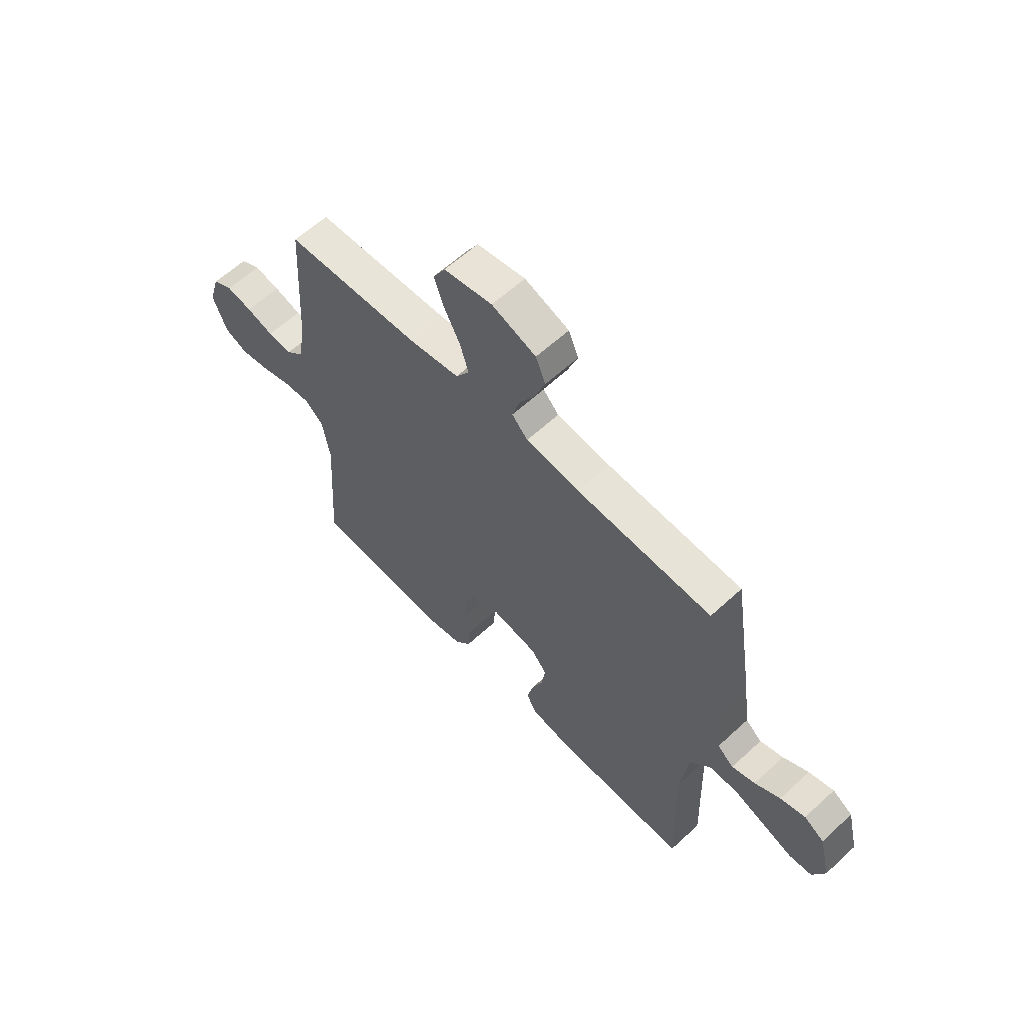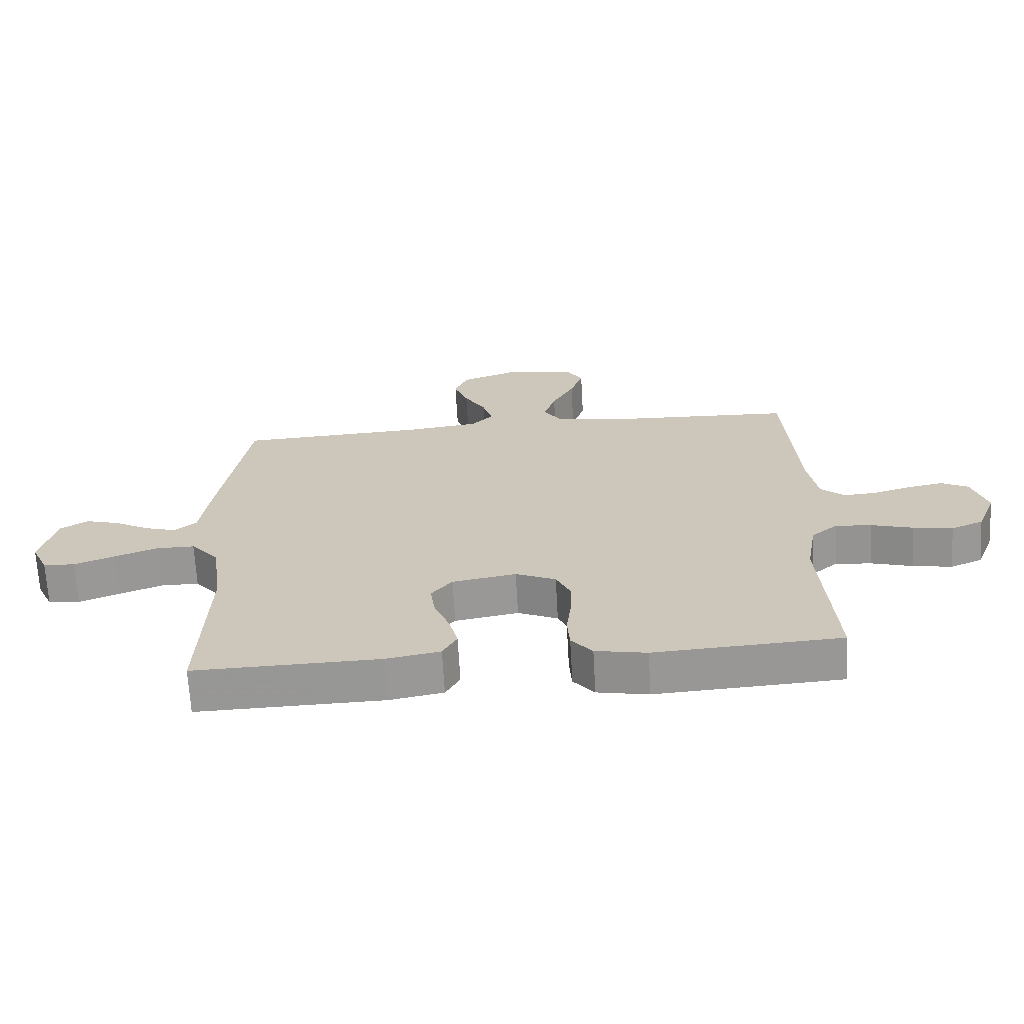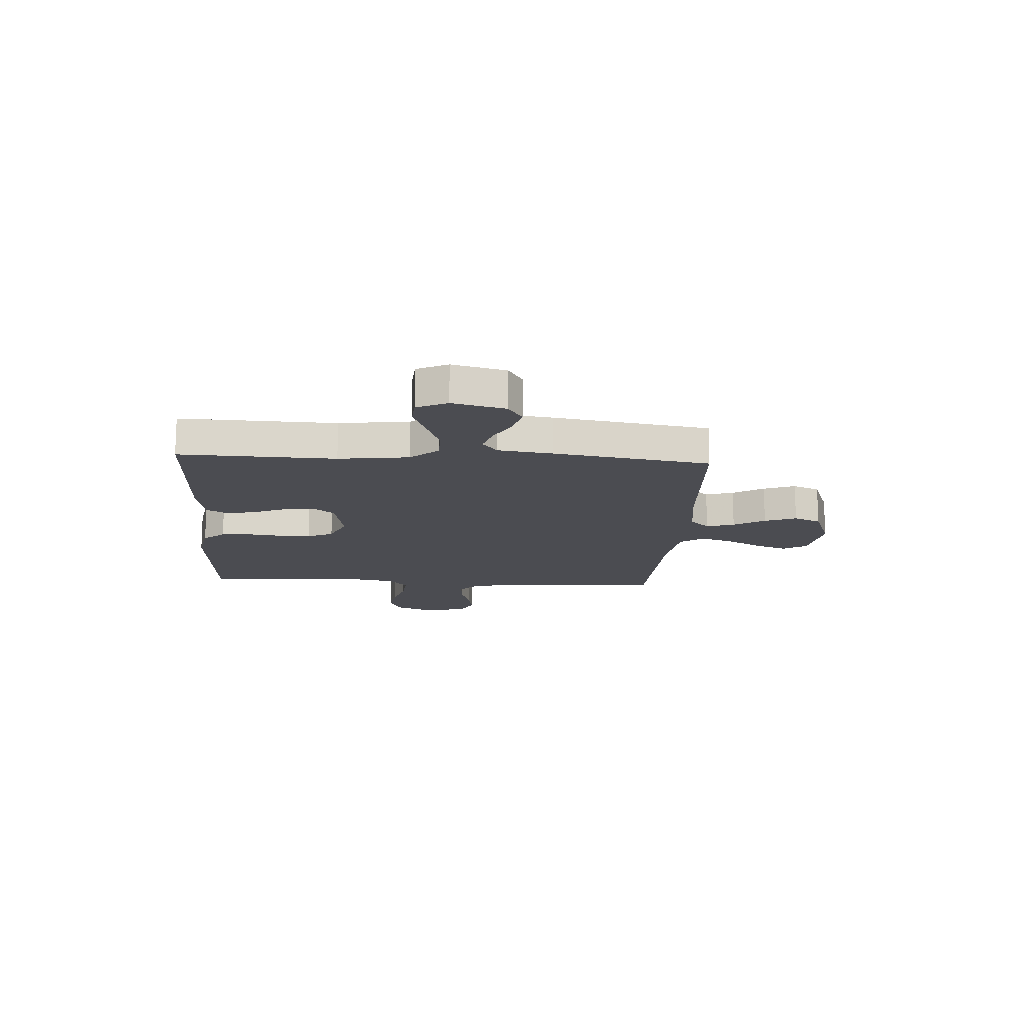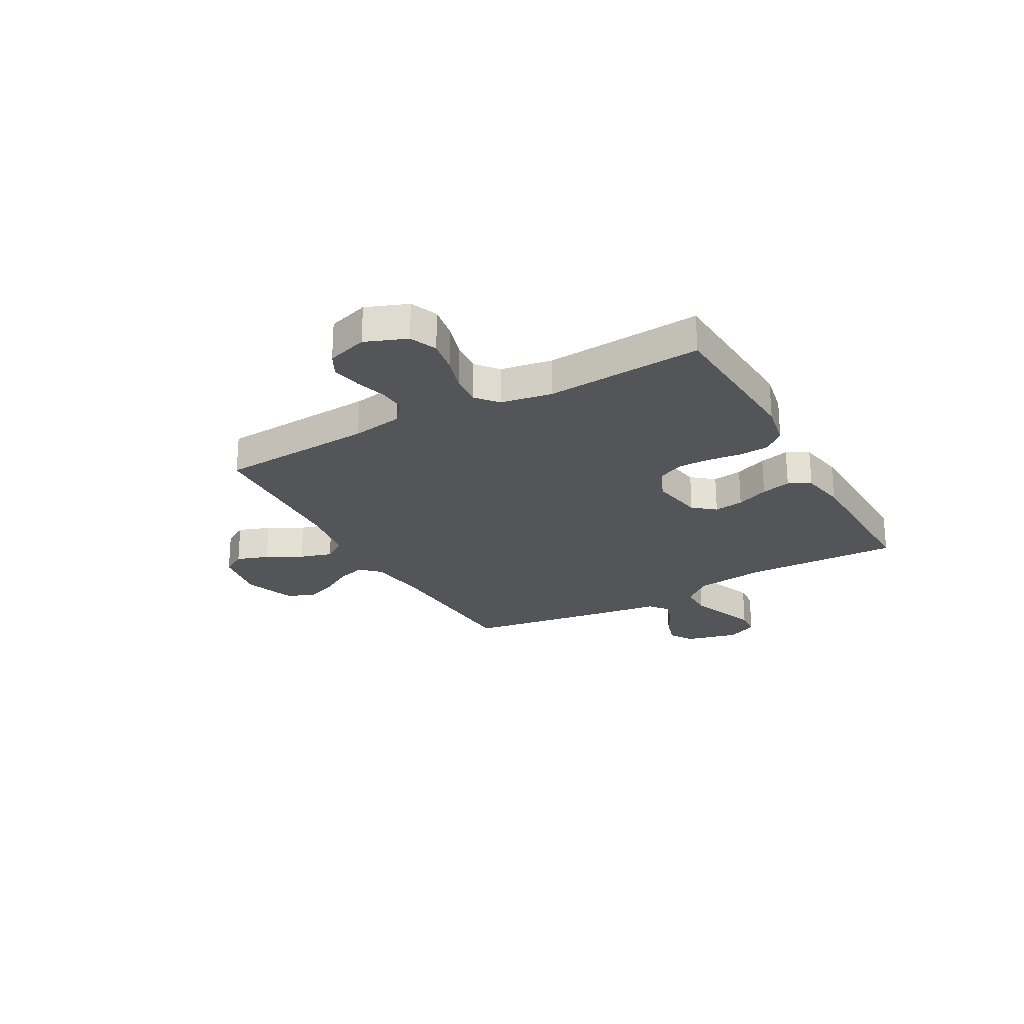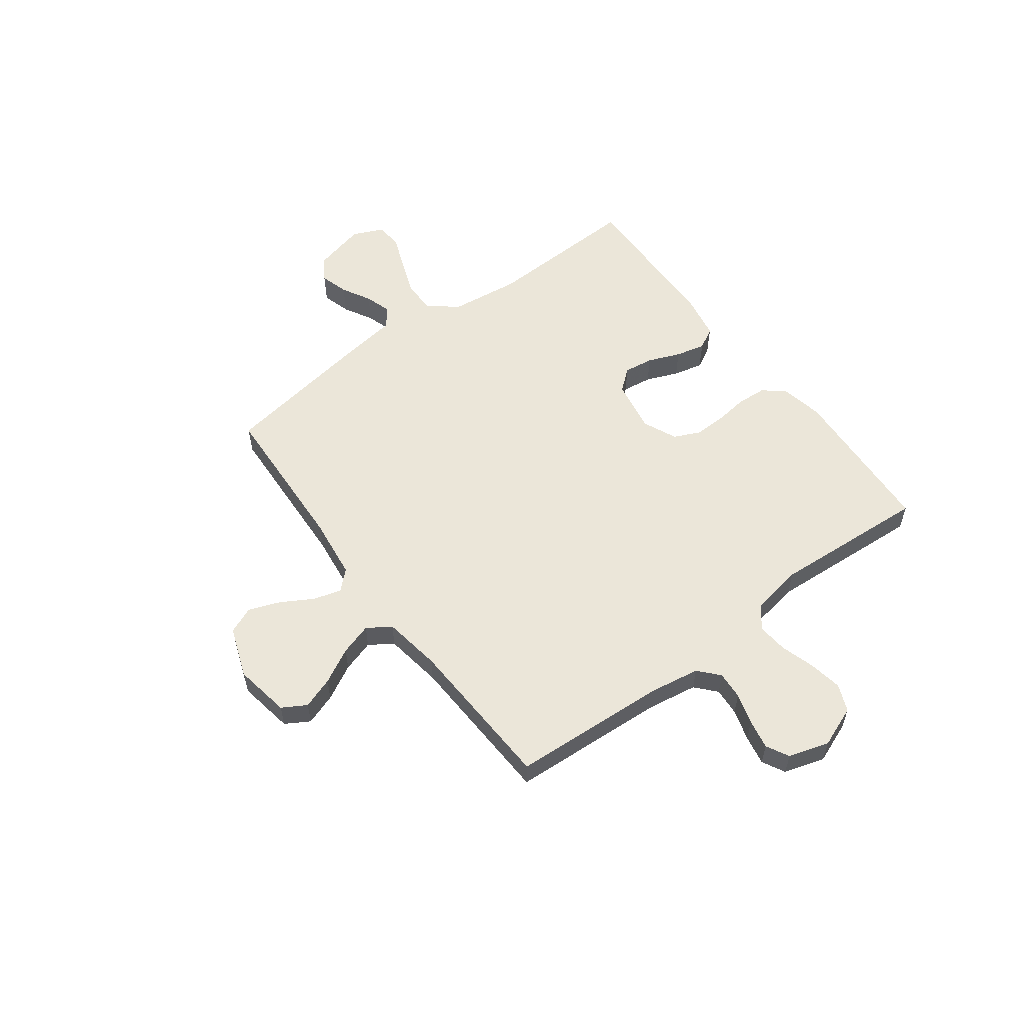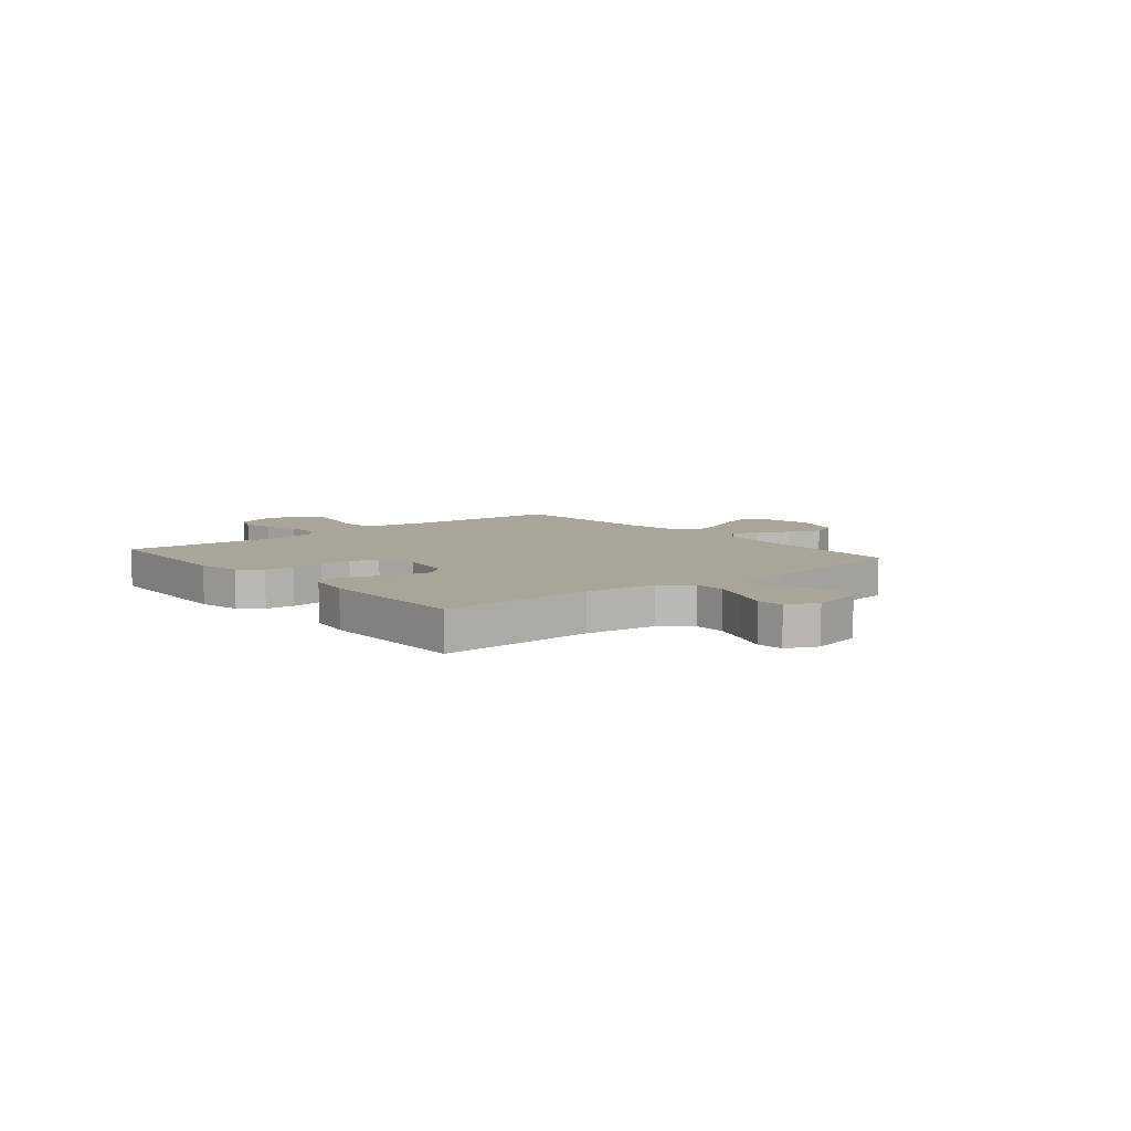
<metadata>
{"format":"obj","ext":"obj","renderer":"f3d","projection":"perspective","resolution":1024,"background":"white","views":[{"elev":60.5,"azim":-133.3,"up":"+Z"},{"elev":-67.8,"azim":3.2,"up":"+Z"},{"elev":-15.4,"azim":-93.4,"up":"+Y"},{"elev":-24.5,"azim":119.1,"up":"+Y"},{"elev":56.7,"azim":53.2,"up":"+Y"},{"elev":7.4,"azim":-129.8,"up":"+Y"}]}
</metadata>
<code>
v -0.5 0.07 -0.5
v -0.49 0.07 -0.2
v -0.507 0.07 -0.065
v -0.553 0.07 -0.011
v -0.615 0.07 -0.011
v -0.684 0.07 -0.037
v -0.75 0.07 -0.063
v -0.801 0.07 -0.059
v -0.828 0.07 0
v -0.803 0.07 0.102
v -0.759 0.07 0.13
v -0.704 0.07 0.114
v -0.648 0.07 0.083
v -0.597 0.07 0.067
v -0.561 0.07 0.096
v -0.547 0.07 0.2
v -0.5 0.07 0.5
v -0.2 0.07 0.515
v -0.081 0.07 0.53
v -0.046 0.07 0.567
v -0.062 0.07 0.621
v -0.097 0.07 0.681
v -0.12 0.07 0.742
v -0.098 0.07 0.794
v 0 0.07 0.83
v 0.107 0.07 0.812
v 0.134 0.07 0.766
v 0.113 0.07 0.705
v 0.077 0.07 0.637
v 0.058 0.07 0.575
v 0.088 0.07 0.53
v 0.2 0.07 0.513
v 0.5 0.07 0.5
v 0.518 0.07 0.2
v 0.534 0.07 0.103
v 0.573 0.07 0.068
v 0.627 0.07 0.072
v 0.687 0.07 0.09
v 0.744 0.07 0.101
v 0.788 0.07 0.078
v 0.812 0.07 0
v 0.781 0.07 -0.08
v 0.729 0.07 -0.102
v 0.665 0.07 -0.091
v 0.598 0.07 -0.071
v 0.539 0.07 -0.066
v 0.497 0.07 -0.101
v 0.48 0.07 -0.2
v 0.5 0.07 -0.5
v 0.2 0.07 -0.518
v 0.117 0.07 -0.502
v 0.083 0.07 -0.461
v 0.079 0.07 -0.404
v 0.087 0.07 -0.34
v 0.088 0.07 -0.278
v 0.065 0.07 -0.228
v 0 0.07 -0.199
v -0.103 0.07 -0.217
v -0.137 0.07 -0.259
v -0.129 0.07 -0.316
v -0.104 0.07 -0.378
v -0.09 0.07 -0.435
v -0.113 0.07 -0.477
v -0.2 0.07 -0.493
v -0.5 0 -0.5
v -0.49 0 -0.2
v -0.507 0 -0.065
v -0.553 0 -0.011
v -0.615 0 -0.011
v -0.684 0 -0.037
v -0.75 0 -0.063
v -0.801 0 -0.059
v -0.828 0 0
v -0.803 0 0.102
v -0.759 0 0.13
v -0.704 0 0.114
v -0.648 0 0.083
v -0.597 0 0.067
v -0.561 0 0.096
v -0.547 0 0.2
v -0.5 0 0.5
v -0.2 0 0.515
v -0.081 0 0.53
v -0.046 0 0.567
v -0.062 0 0.621
v -0.097 0 0.681
v -0.12 0 0.742
v -0.098 0 0.794
v 0 0 0.83
v 0.107 0 0.812
v 0.134 0 0.766
v 0.113 0 0.705
v 0.077 0 0.637
v 0.058 0 0.575
v 0.088 0 0.53
v 0.2 0 0.513
v 0.5 0 0.5
v 0.518 0 0.2
v 0.534 0 0.103
v 0.573 0 0.068
v 0.627 0 0.072
v 0.687 0 0.09
v 0.744 0 0.101
v 0.788 0 0.078
v 0.812 0 0
v 0.781 0 -0.08
v 0.729 0 -0.102
v 0.665 0 -0.091
v 0.598 0 -0.071
v 0.539 0 -0.066
v 0.497 0 -0.101
v 0.48 0 -0.2
v 0.5 0 -0.5
v 0.2 0 -0.518
v 0.117 0 -0.502
v 0.083 0 -0.461
v 0.079 0 -0.404
v 0.087 0 -0.34
v 0.088 0 -0.278
v 0.065 0 -0.228
v 0 0 -0.199
v -0.103 0 -0.217
v -0.137 0 -0.259
v -0.129 0 -0.316
v -0.104 0 -0.378
v -0.09 0 -0.435
v -0.113 0 -0.477
v -0.2 0 -0.493
f 64 1 2
f 63 64 2
f 62 63 2
f 61 62 2
f 60 61 2
f 59 60 2 3
f 58 59 3 4
f 57 58 4
f 52 53 54
f 51 52 54
f 50 51 54
f 49 50 54
f 48 49 54
f 47 48 54 55
f 46 47 55 56
f 43 44 45
f 42 43 45
f 41 42 45
f 40 41 45
f 39 40 45
f 38 39 45
f 37 38 45
f 36 37 45 46
f 46 56 57
f 36 46 57
f 35 36 57
f 32 33 34
f 35 57 4
f 34 35 4
f 32 34 4
f 31 32 4
f 27 28 29
f 26 27 29
f 25 26 29
f 24 25 29
f 23 24 29
f 22 23 29
f 21 22 29
f 20 21 29 30
f 15 16 17 18
f 15 18 19
f 11 12 13
f 10 11 13
f 9 10 13
f 8 9 13
f 7 8 13
f 6 7 13
f 5 6 13 14
f 4 5 14 15
f 30 31 4
f 20 30 4
f 19 20 4
f 4 15 19
f 66 65 128
f 66 128 127
f 66 127 126
f 66 126 125
f 66 125 124
f 67 66 124 123
f 68 67 123 122
f 68 122 121
f 118 117 116
f 118 116 115
f 118 115 114
f 118 114 113
f 118 113 112
f 119 118 112 111
f 120 119 111 110
f 109 108 107
f 109 107 106
f 109 106 105
f 109 105 104
f 109 104 103
f 109 103 102
f 109 102 101
f 110 109 101 100
f 121 120 110
f 121 110 100
f 121 100 99
f 98 97 96
f 68 121 99
f 68 99 98
f 68 98 96
f 68 96 95
f 93 92 91
f 93 91 90
f 93 90 89
f 93 89 88
f 93 88 87
f 93 87 86
f 93 86 85
f 94 93 85 84
f 82 81 80 79
f 83 82 79
f 77 76 75
f 77 75 74
f 77 74 73
f 77 73 72
f 77 72 71
f 77 71 70
f 78 77 70 69
f 79 78 69 68
f 68 95 94
f 68 94 84
f 68 84 83
f 83 79 68
f 1 65 66 2
f 2 66 67 3
f 3 67 68 4
f 4 68 69 5
f 5 69 70 6
f 6 70 71 7
f 7 71 72 8
f 8 72 73 9
f 9 73 74 10
f 10 74 75 11
f 11 75 76 12
f 12 76 77 13
f 13 77 78 14
f 14 78 79 15
f 15 79 80 16
f 16 80 81 17
f 17 81 82 18
f 18 82 83 19
f 19 83 84 20
f 20 84 85 21
f 21 85 86 22
f 22 86 87 23
f 23 87 88 24
f 24 88 89 25
f 25 89 90 26
f 26 90 91 27
f 27 91 92 28
f 28 92 93 29
f 29 93 94 30
f 30 94 95 31
f 31 95 96 32
f 32 96 97 33
f 33 97 98 34
f 34 98 99 35
f 35 99 100 36
f 36 100 101 37
f 37 101 102 38
f 38 102 103 39
f 39 103 104 40
f 40 104 105 41
f 41 105 106 42
f 42 106 107 43
f 43 107 108 44
f 44 108 109 45
f 45 109 110 46
f 46 110 111 47
f 47 111 112 48
f 48 112 113 49
f 49 113 114 50
f 50 114 115 51
f 51 115 116 52
f 52 116 117 53
f 53 117 118 54
f 54 118 119 55
f 55 119 120 56
f 56 120 121 57
f 57 121 122 58
f 58 122 123 59
f 59 123 124 60
f 60 124 125 61
f 61 125 126 62
f 62 126 127 63
f 63 127 128 64
f 64 128 65 1

</code>
